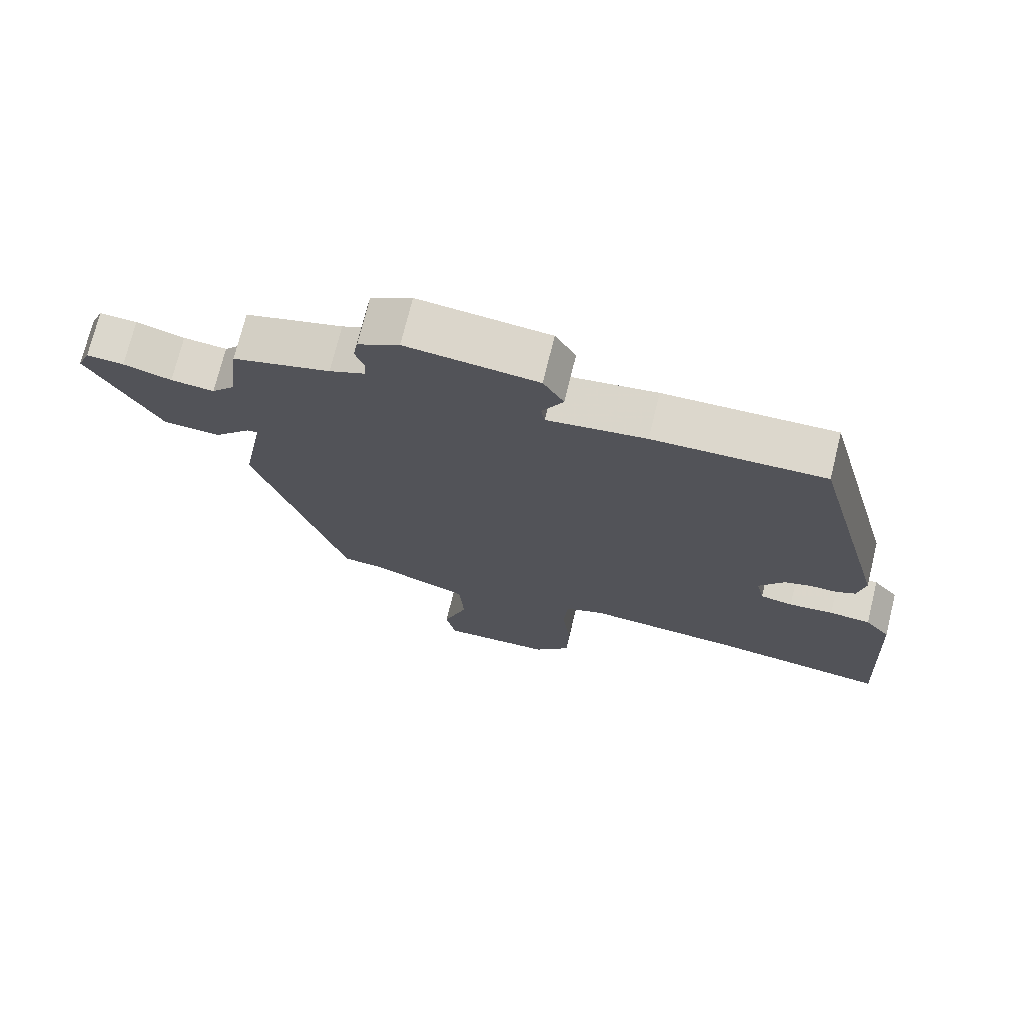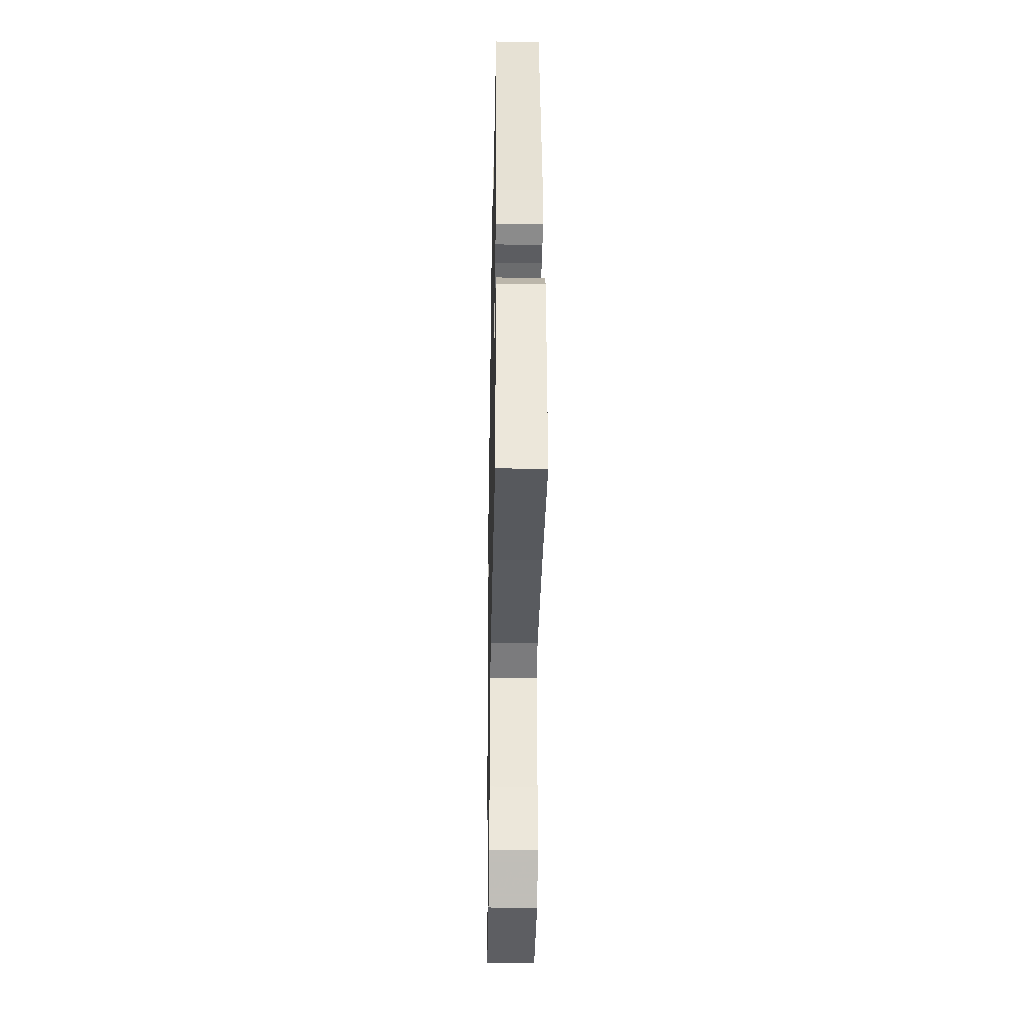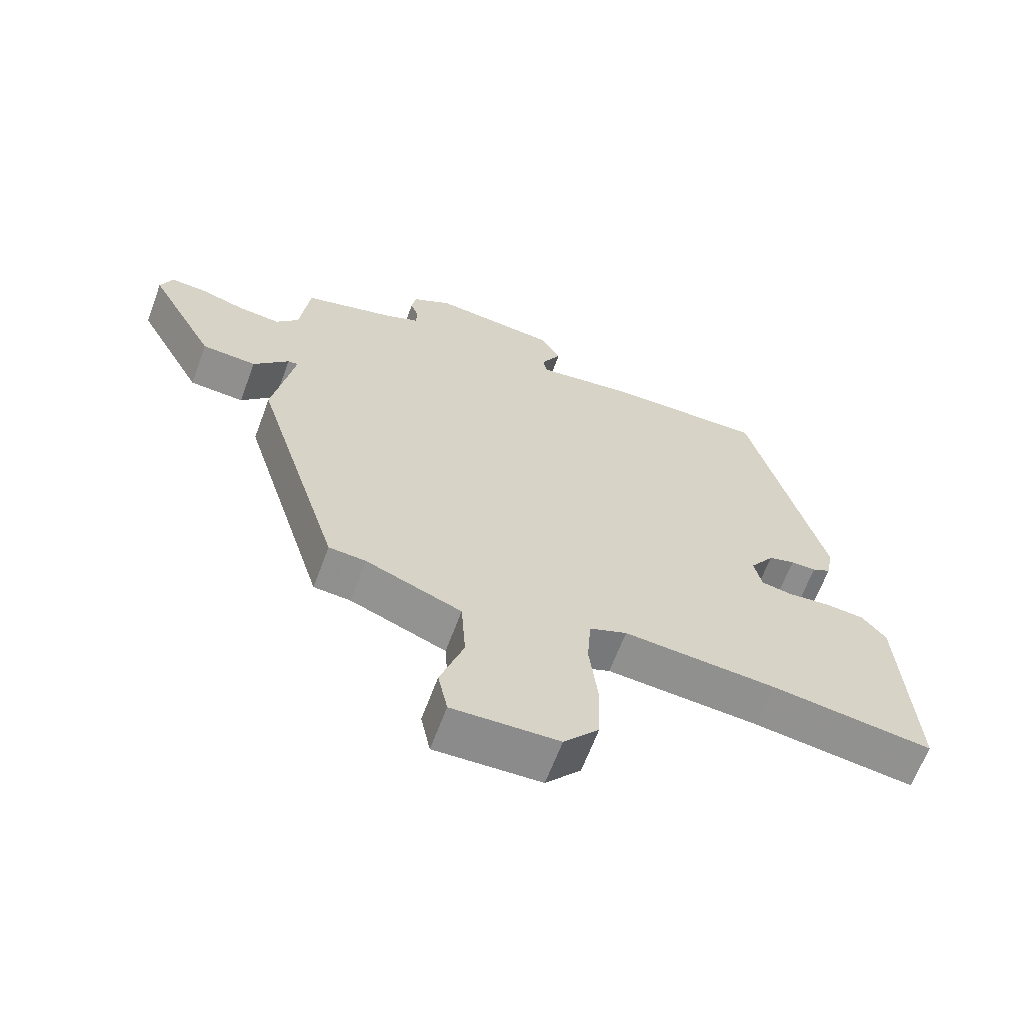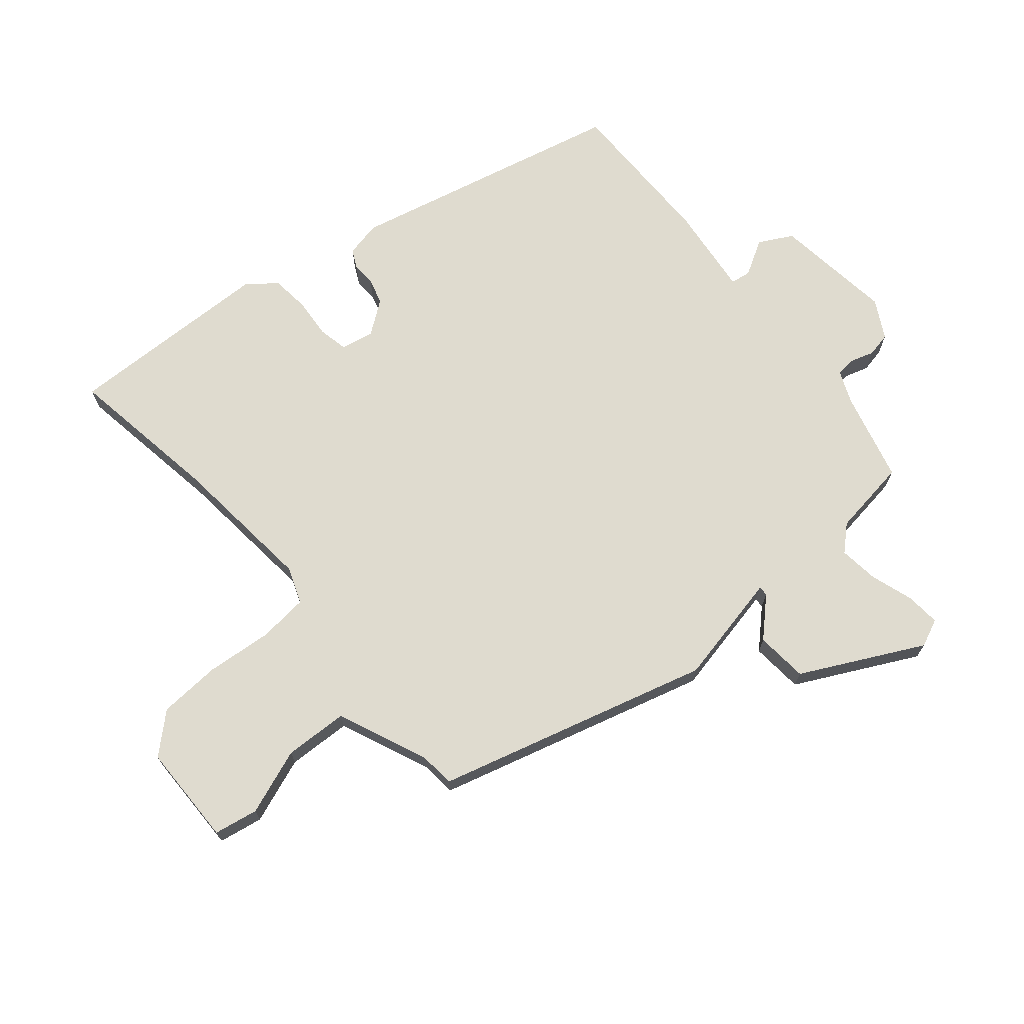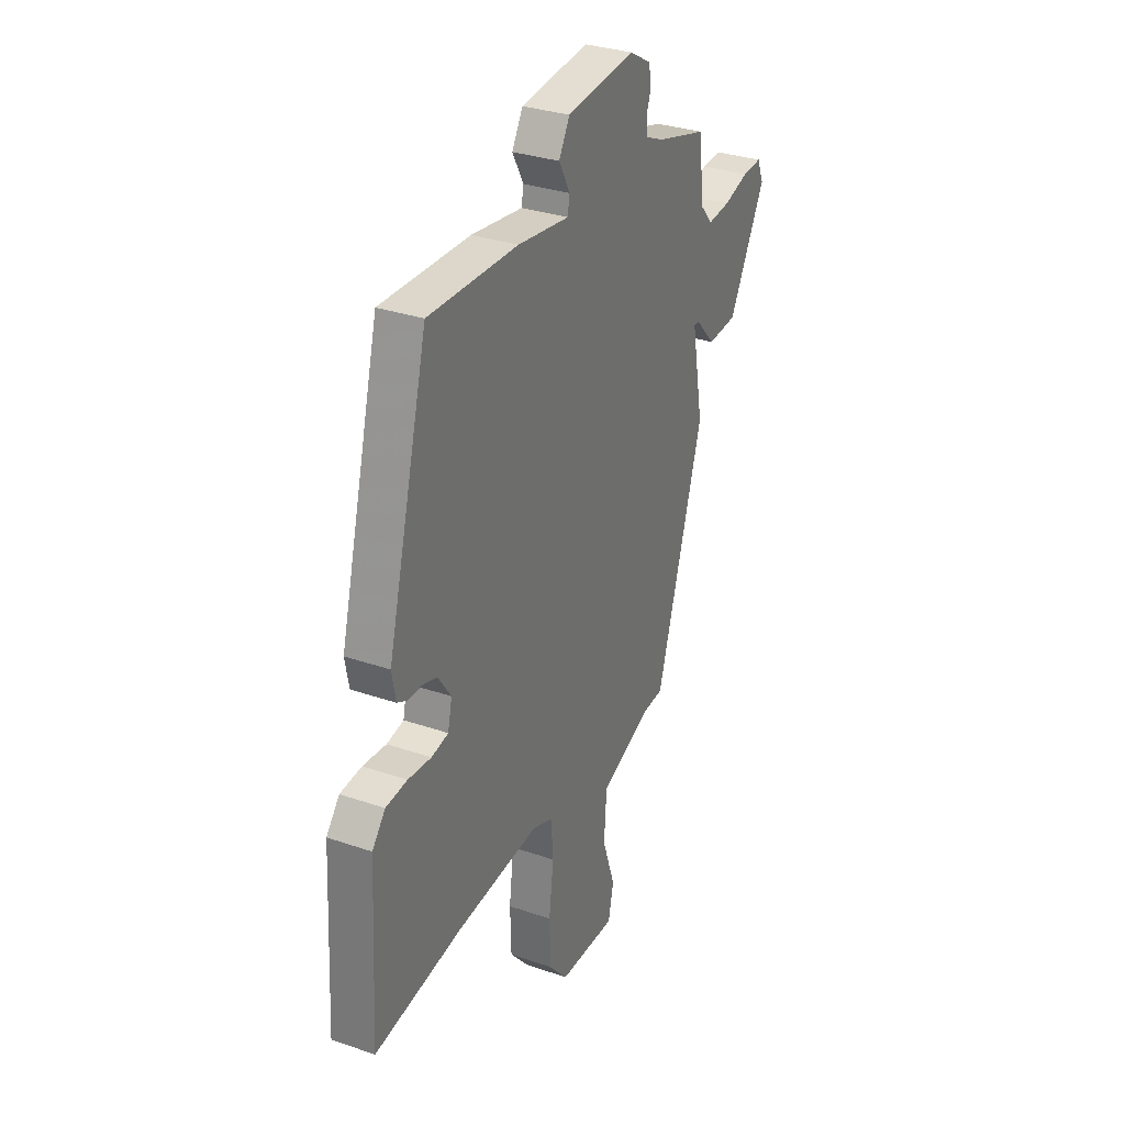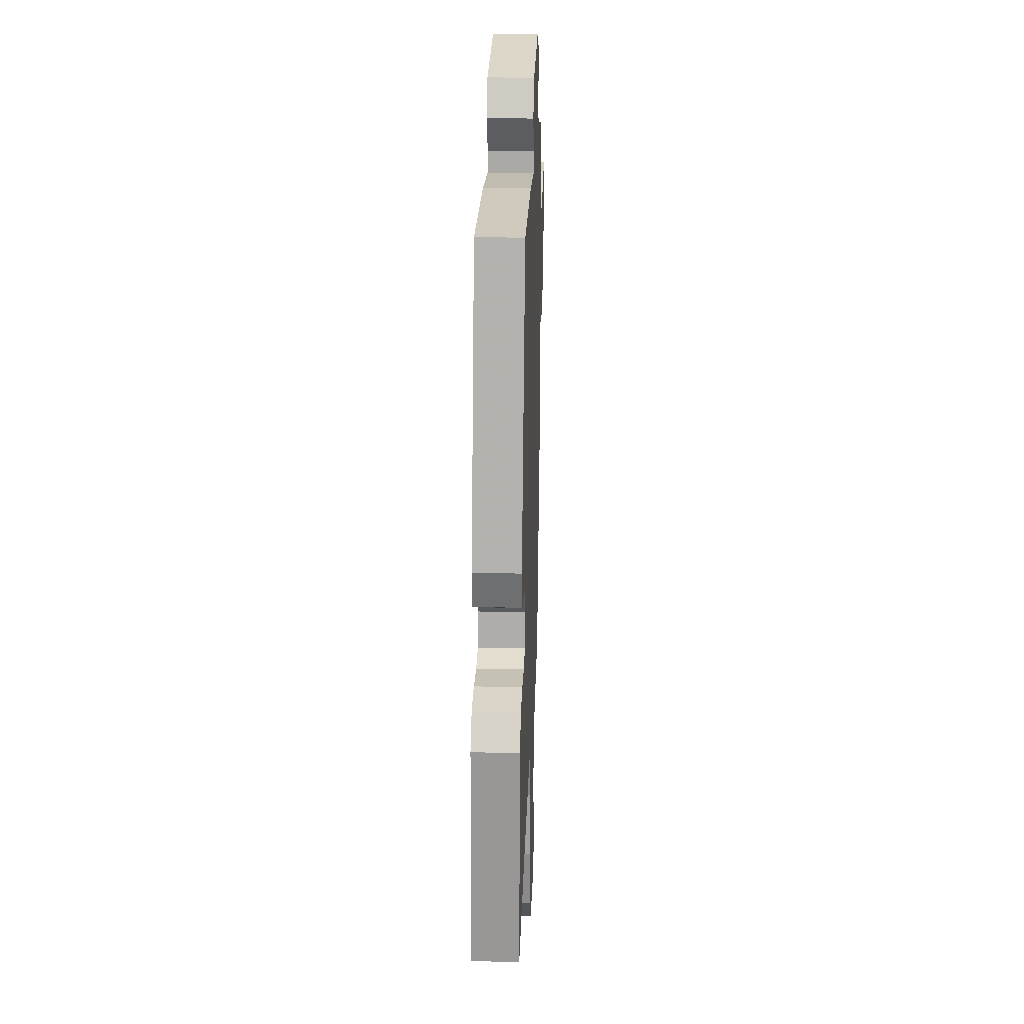
<metadata>
{"format":"obj","ext":"obj","renderer":"f3d","projection":"perspective","resolution":1024,"background":"white","views":[{"elev":72.9,"azim":13.8,"up":"+Z"},{"elev":-36.4,"azim":88.9,"up":"+Z"},{"elev":-64.6,"azim":-20.4,"up":"+Z"},{"elev":70.4,"azim":-131.7,"up":"+Y"},{"elev":31.9,"azim":115.9,"up":"+Z"},{"elev":24.6,"azim":92.1,"up":"+Z"}]}
</metadata>
<code>
v 0.561 0.07 -0.508
v 0.306 0.07 -0.475
v 0.066 0.07 -0.458
v 0.007 0.07 -0.482
v 0.001 0.07 -0.565
v 0.014 0.07 -0.674
v 0.011 0.07 -0.776
v -0.044 0.07 -0.84
v -0.211 0.07 -0.847
v -0.226 0.07 -0.775
v -0.189 0.07 -0.666
v -0.196 0.07 -0.561
v -0.347 0.07 -0.502
v -0.405 0.07 -0.498
v -0.541 0.07 -0.052
v -0.507 0.07 0.134
v -0.523 0.07 0.133
v -0.579 0.07 0.072
v -0.665 0.07 0.077
v -0.771 0.07 0.273
v -0.752 0.07 0.319
v -0.696 0.07 0.316
v -0.624 0.07 0.295
v -0.559 0.07 0.289
v -0.523 0.07 0.33
v -0.508 0.07 0.458
v -0.362 0.07 0.5
v -0.309 0.07 0.524
v -0.307 0.07 0.557
v -0.32 0.07 0.595
v -0.313 0.07 0.635
v -0.251 0.07 0.671
v -0.054 0.07 0.651
v -0.023 0.07 0.597
v -0.055 0.07 0.538
v -0.049 0.07 0.505
v 0.099 0.07 0.526
v 0.356 0.07 0.534
v 0.474 0.07 0.083
v 0.463 0.07 0.024
v 0.434 0.07 0.009
v 0.394 0.07 0.009
v 0.352 0.07 -0.004
v 0.314 0.07 -0.059
v 0.326 0.07 -0.113
v 0.375 0.07 -0.122
v 0.442 0.07 -0.115
v 0.504 0.07 -0.12
v 0.542 0.07 -0.166
v 0.561 0 -0.508
v 0.306 0 -0.475
v 0.066 0 -0.458
v 0.007 0 -0.482
v 0.001 0 -0.565
v 0.014 0 -0.674
v 0.011 0 -0.776
v -0.044 0 -0.84
v -0.211 0 -0.847
v -0.226 0 -0.775
v -0.189 0 -0.666
v -0.196 0 -0.561
v -0.347 0 -0.502
v -0.405 0 -0.498
v -0.541 0 -0.052
v -0.507 0 0.134
v -0.523 0 0.133
v -0.579 0 0.072
v -0.665 0 0.077
v -0.771 0 0.273
v -0.752 0 0.319
v -0.696 0 0.316
v -0.624 0 0.295
v -0.559 0 0.289
v -0.523 0 0.33
v -0.508 0 0.458
v -0.362 0 0.5
v -0.309 0 0.524
v -0.307 0 0.557
v -0.32 0 0.595
v -0.313 0 0.635
v -0.251 0 0.671
v -0.054 0 0.651
v -0.023 0 0.597
v -0.055 0 0.538
v -0.049 0 0.505
v 0.099 0 0.526
v 0.356 0 0.534
v 0.474 0 0.083
v 0.463 0 0.024
v 0.434 0 0.009
v 0.394 0 0.009
v 0.352 0 -0.004
v 0.314 0 -0.059
v 0.326 0 -0.113
v 0.375 0 -0.122
v 0.442 0 -0.115
v 0.504 0 -0.12
v 0.542 0 -0.166
f 49 1 2
f 48 49 2
f 47 48 2
f 46 47 2
f 45 46 2 3
f 44 45 3 4
f 43 44 4
f 40 41 42
f 39 40 42
f 38 39 42
f 37 38 42
f 36 37 42
f 36 42 43
f 33 34 35
f 32 33 35
f 31 32 35
f 30 31 35
f 29 30 35
f 28 29 35 36
f 36 43 4
f 28 36 4
f 27 28 4
f 21 22 23
f 20 21 23
f 19 20 23
f 18 19 23
f 17 18 23
f 16 17 23 24
f 13 14 15 16
f 12 13 16
f 12 16 24 25
f 9 10 11
f 8 9 11
f 7 8 11
f 6 7 11
f 5 6 11
f 5 11 12
f 25 26 27
f 12 25 27
f 5 12 27
f 4 5 27
f 51 50 98
f 51 98 97
f 51 97 96
f 51 96 95
f 52 51 95 94
f 53 52 94 93
f 53 93 92
f 91 90 89
f 91 89 88
f 91 88 87
f 91 87 86
f 91 86 85
f 92 91 85
f 84 83 82
f 84 82 81
f 84 81 80
f 84 80 79
f 84 79 78
f 85 84 78 77
f 53 92 85
f 53 85 77
f 53 77 76
f 72 71 70
f 72 70 69
f 72 69 68
f 72 68 67
f 72 67 66
f 73 72 66 65
f 65 64 63 62
f 65 62 61
f 74 73 65 61
f 60 59 58
f 60 58 57
f 60 57 56
f 60 56 55
f 60 55 54
f 61 60 54
f 76 75 74
f 76 74 61
f 76 61 54
f 76 54 53
f 1 50 51 2
f 2 51 52 3
f 3 52 53 4
f 4 53 54 5
f 5 54 55 6
f 6 55 56 7
f 7 56 57 8
f 8 57 58 9
f 9 58 59 10
f 10 59 60 11
f 11 60 61 12
f 12 61 62 13
f 13 62 63 14
f 14 63 64 15
f 15 64 65 16
f 16 65 66 17
f 17 66 67 18
f 18 67 68 19
f 19 68 69 20
f 20 69 70 21
f 21 70 71 22
f 22 71 72 23
f 23 72 73 24
f 24 73 74 25
f 25 74 75 26
f 26 75 76 27
f 27 76 77 28
f 28 77 78 29
f 29 78 79 30
f 30 79 80 31
f 31 80 81 32
f 32 81 82 33
f 33 82 83 34
f 34 83 84 35
f 35 84 85 36
f 36 85 86 37
f 37 86 87 38
f 38 87 88 39
f 39 88 89 40
f 40 89 90 41
f 41 90 91 42
f 42 91 92 43
f 43 92 93 44
f 44 93 94 45
f 45 94 95 46
f 46 95 96 47
f 47 96 97 48
f 48 97 98 49
f 49 98 50 1

</code>
